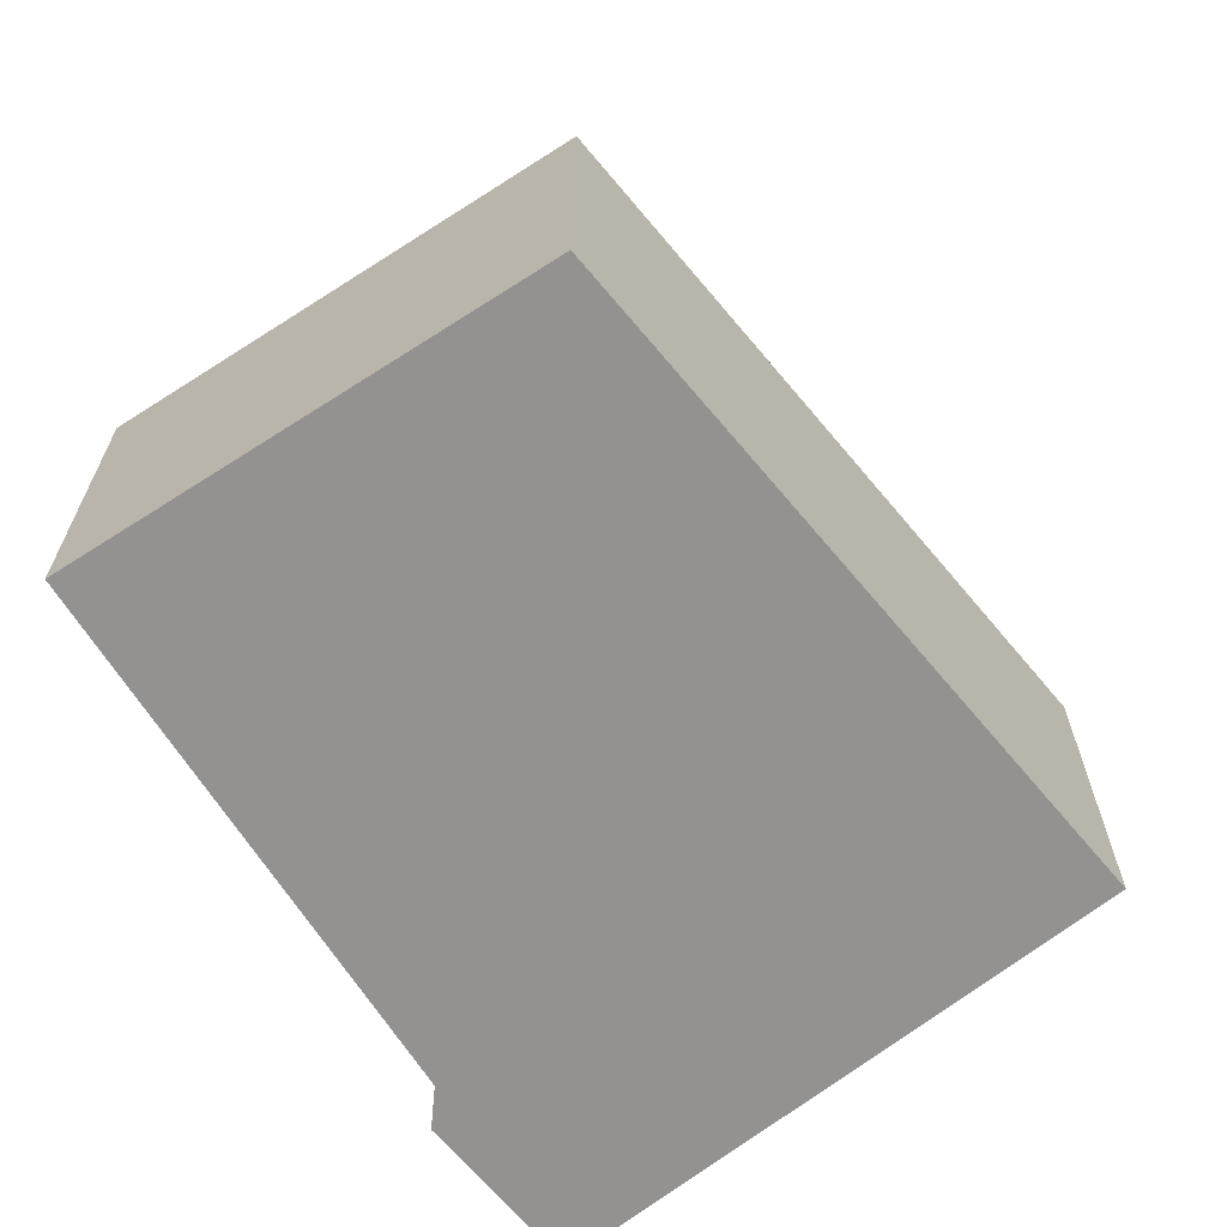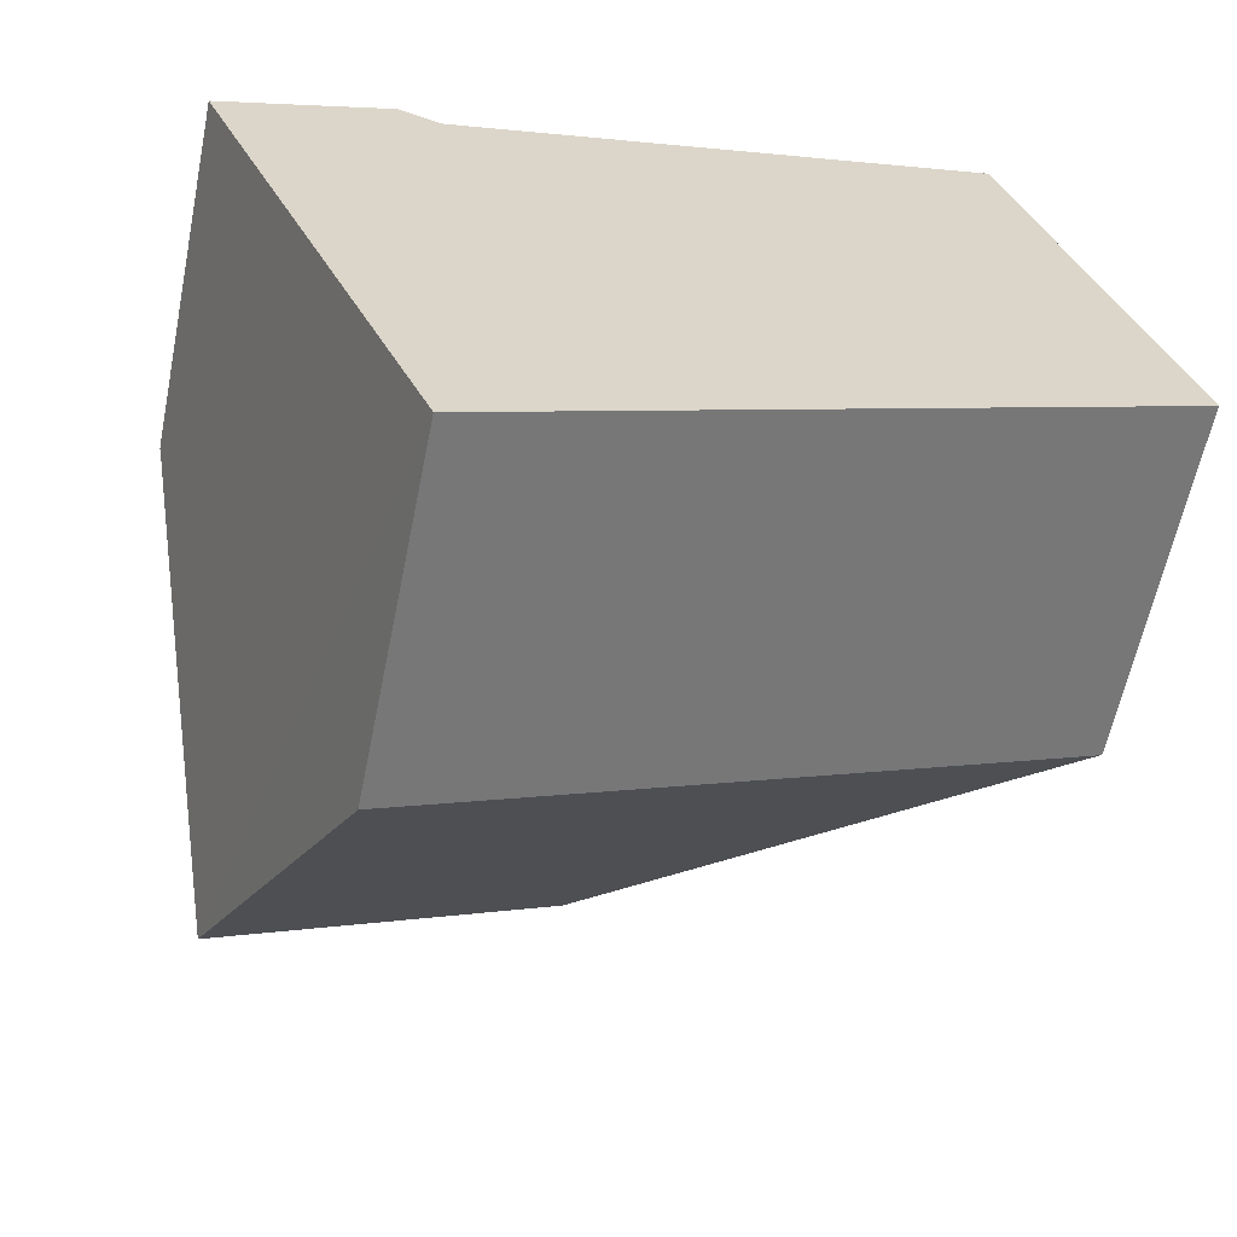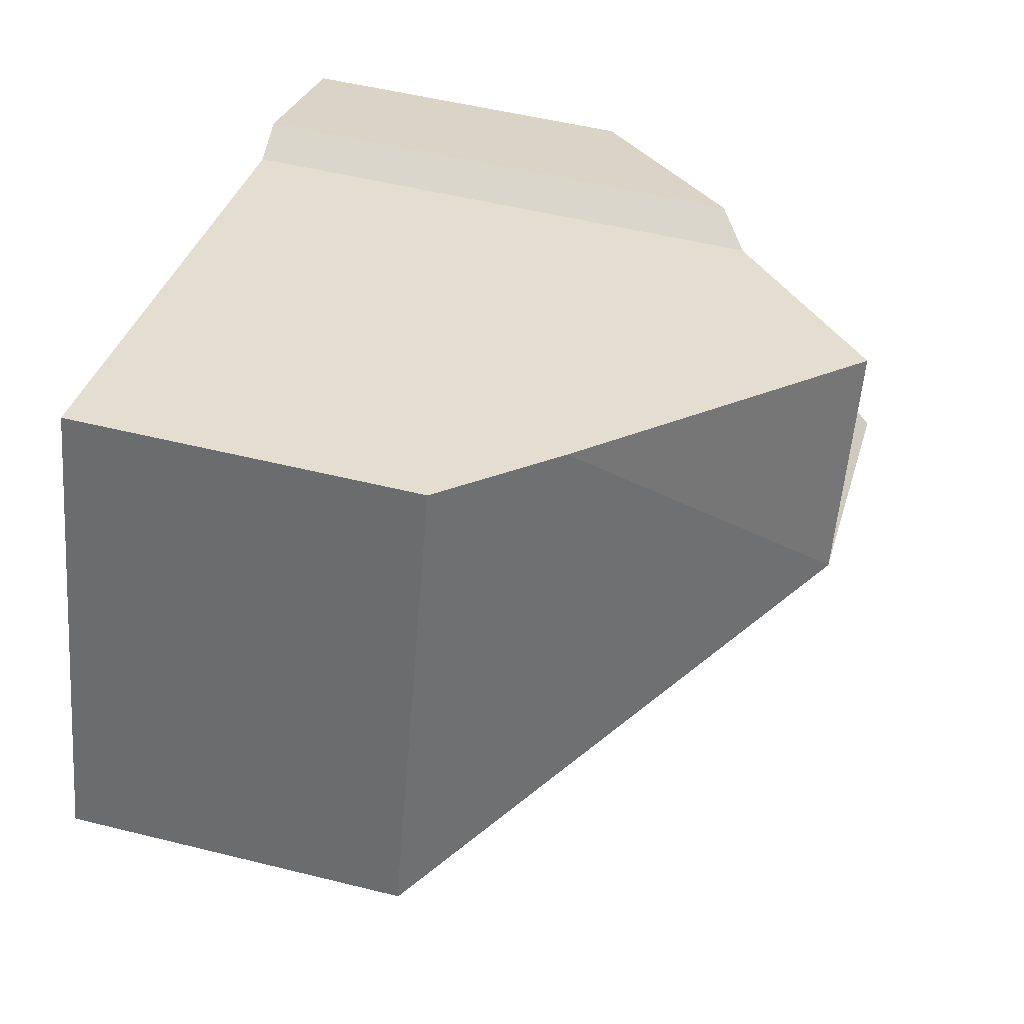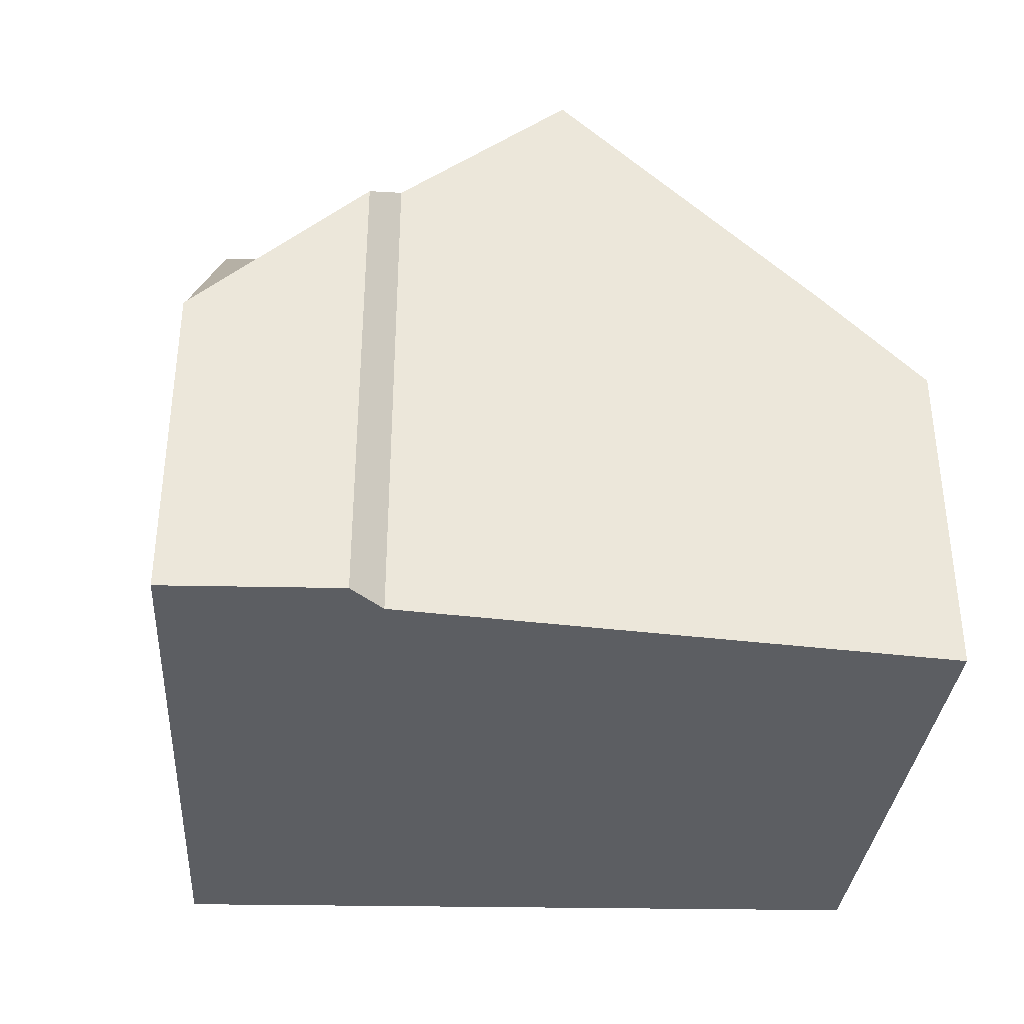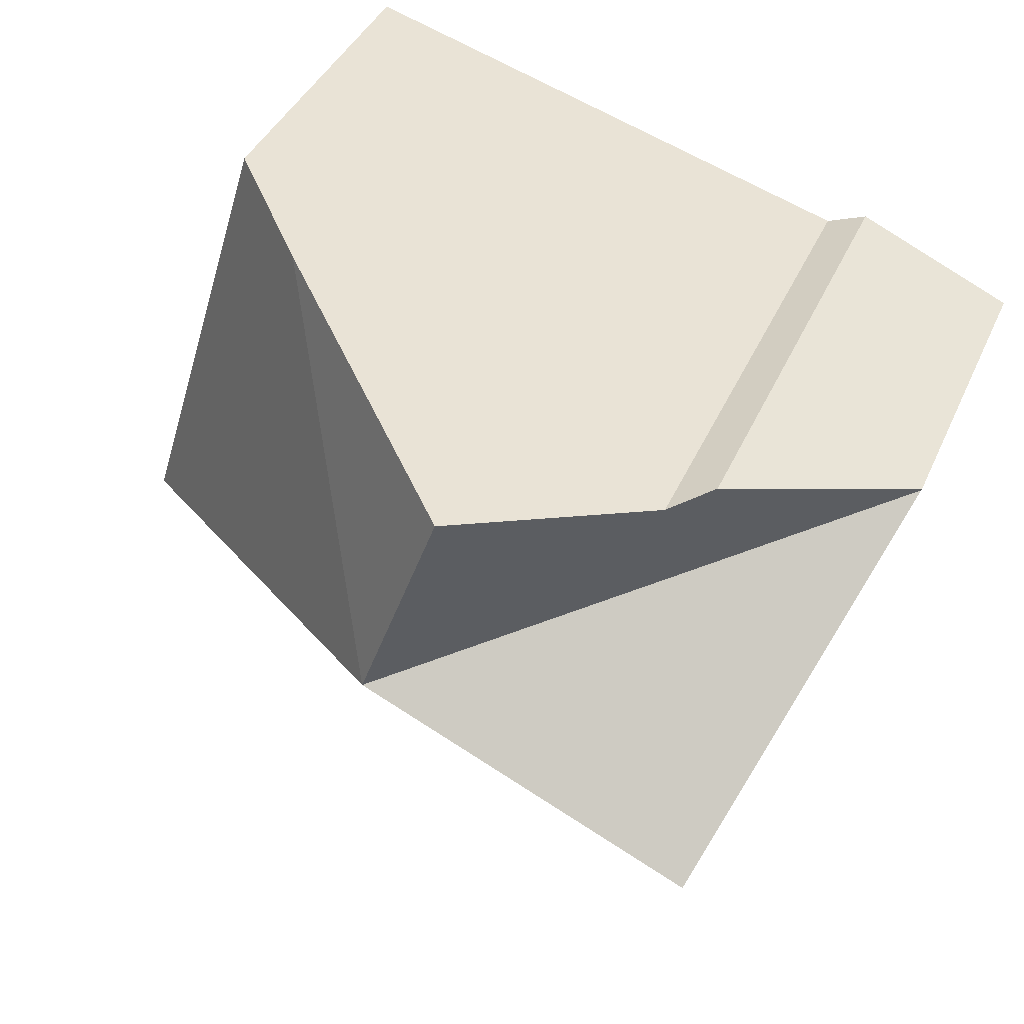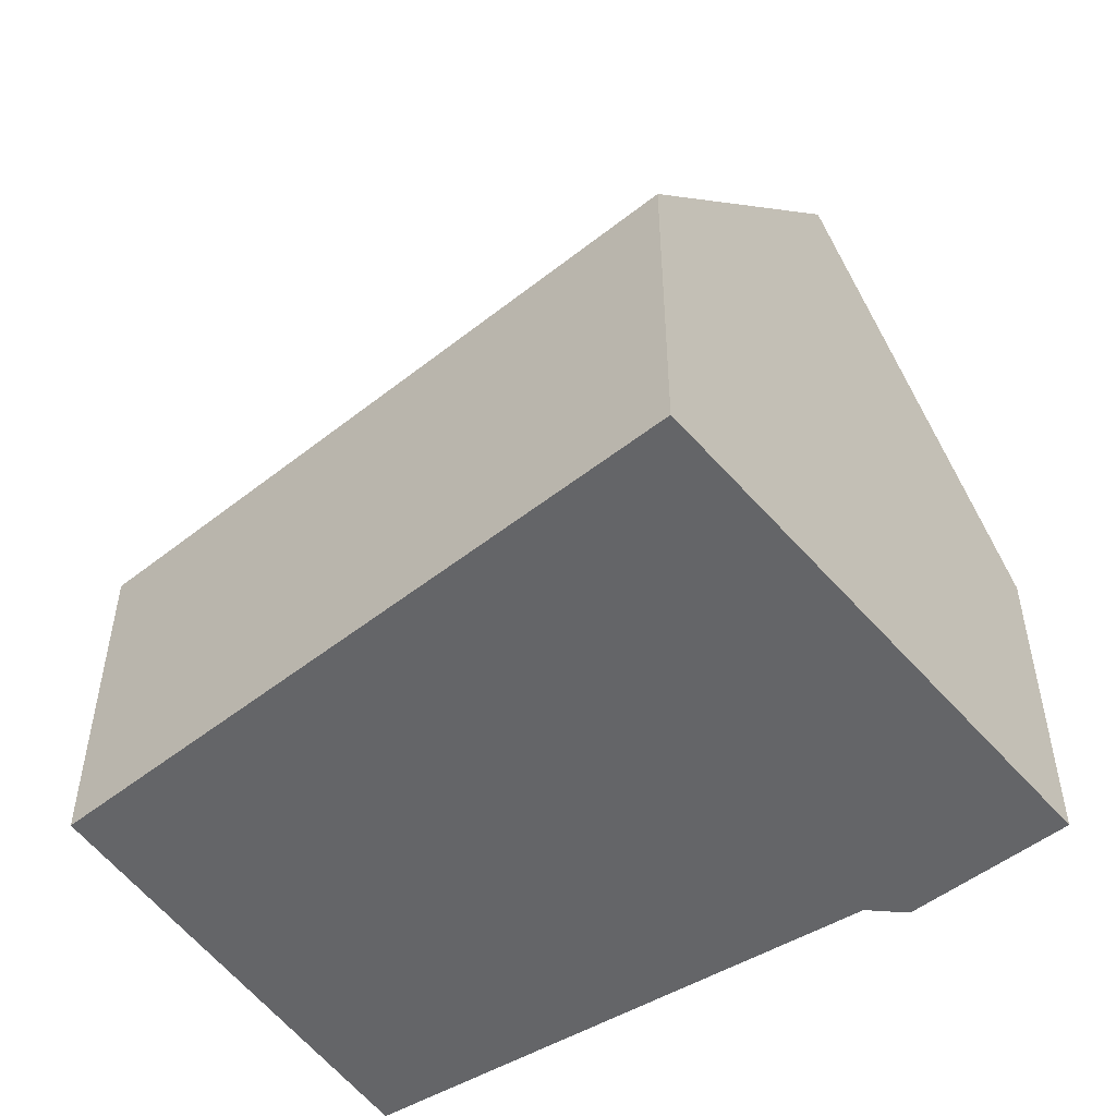
<metadata>
{"format":"obj","ext":"obj","renderer":"f3d","projection":"perspective","resolution":1024,"background":"white","views":[{"elev":-66.5,"azim":105.8,"up":"+Y"},{"elev":-60.9,"azim":-11.5,"up":"+Z"},{"elev":51.3,"azim":105.2,"up":"+Z"},{"elev":-37.9,"azim":-25.2,"up":"+Y"},{"elev":39.9,"azim":-157.7,"up":"+Z"},{"elev":-51.6,"azim":-163.5,"up":"+Y"}]}
</metadata>
<code>
v  9.85 4.693 2.838
v  6.1 9.33 -1.67
v  8.458 6.07 2.429
v  11.78 4.659 -3.478
v  4.991 9.33 1.41
v  11.76 4.677 -3.486
v  1.564 9.33 -3.696
v  3.11 4.677 -7.352
v  0.01 4.654 -0.023
v  2.192 6.813 0.966
v  0 4.653 2.849e-16
v  2.747 7.219 0.751
v  2.192 -5.915e-17 0.966
v  0 0 0
v  2.747 -4.599e-17 0.751
v  4.991 -8.634e-17 1.41
v  8.458 -1.487e-16 2.429
v  9.85 -1.738e-16 2.838
v  11.78 2.13e-16 -3.478
v  3.11 4.502e-16 -7.352
v  11.76 2.135e-16 -3.486
v  1.564 2.263e-16 -3.696
v  0.01 1.408e-18 -0.023
g defaultobject
f 1 2 3
f 2 1 4
f 2 5 3
f 2 4 6
f 7 6 8
f 6 7 2
f 2 7 9
f 10 9 11
f 9 10 2
f 2 10 12
f 2 12 5
f 11 13 10
f 13 11 14
f 10 15 12
f 15 10 13
f 12 3 5
f 3 12 15
f 3 15 1
f 1 15 16
f 1 16 17
f 1 17 18
f 18 4 1
f 4 18 19
f 4 8 6
f 8 4 19
f 8 19 20
f 20 19 21
f 20 7 8
f 7 20 9
f 9 20 22
f 9 22 23
f 9 23 11
f 11 23 14
f 18 21 19
f 21 18 20
f 20 18 17
f 20 17 16
f 20 16 15
f 20 15 13
f 20 13 22
f 22 13 23
f 23 13 14

</code>
